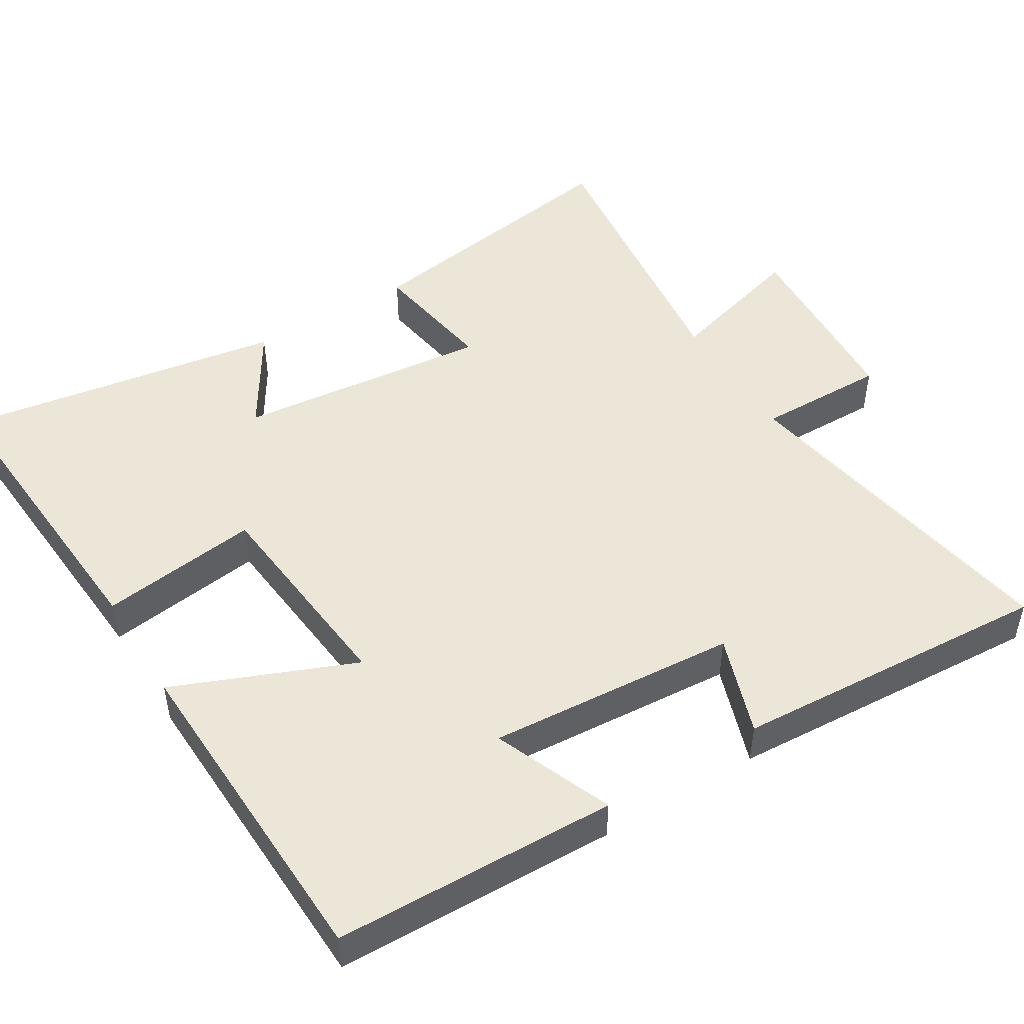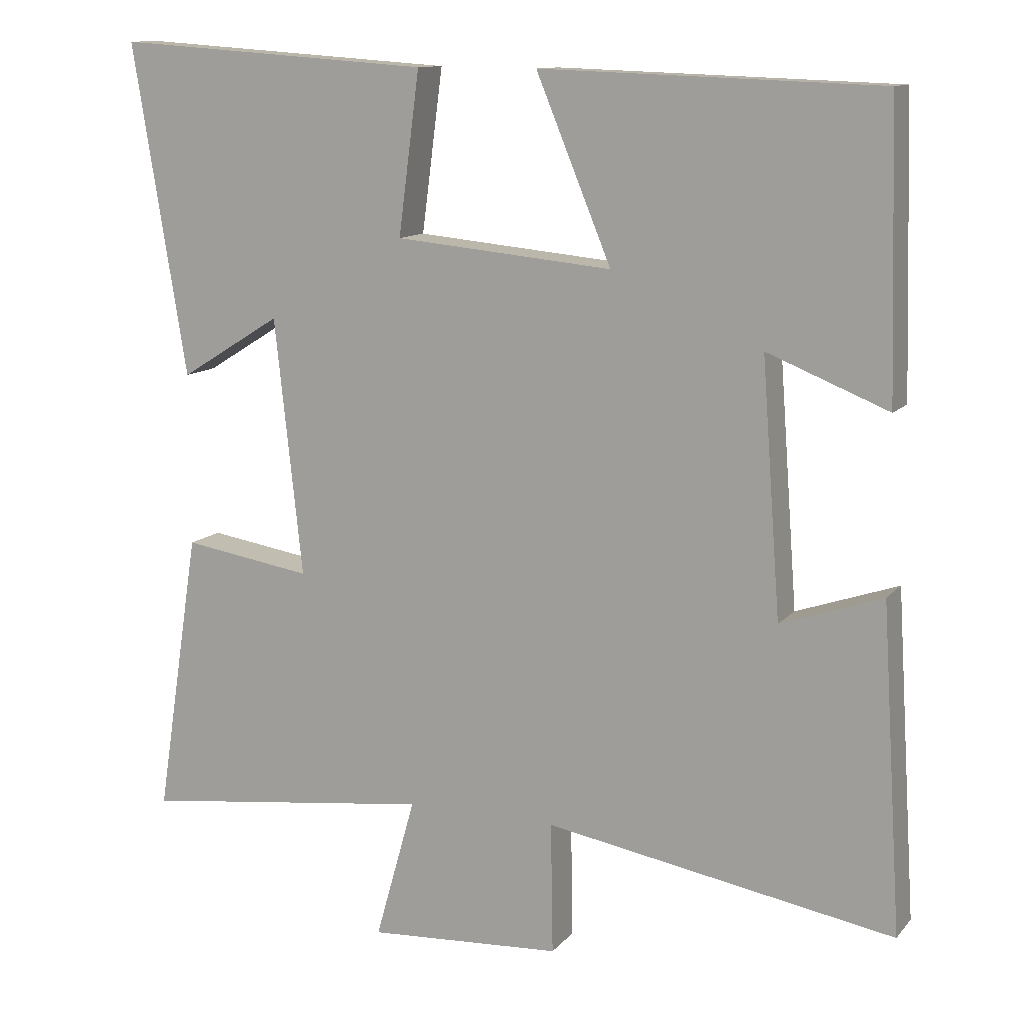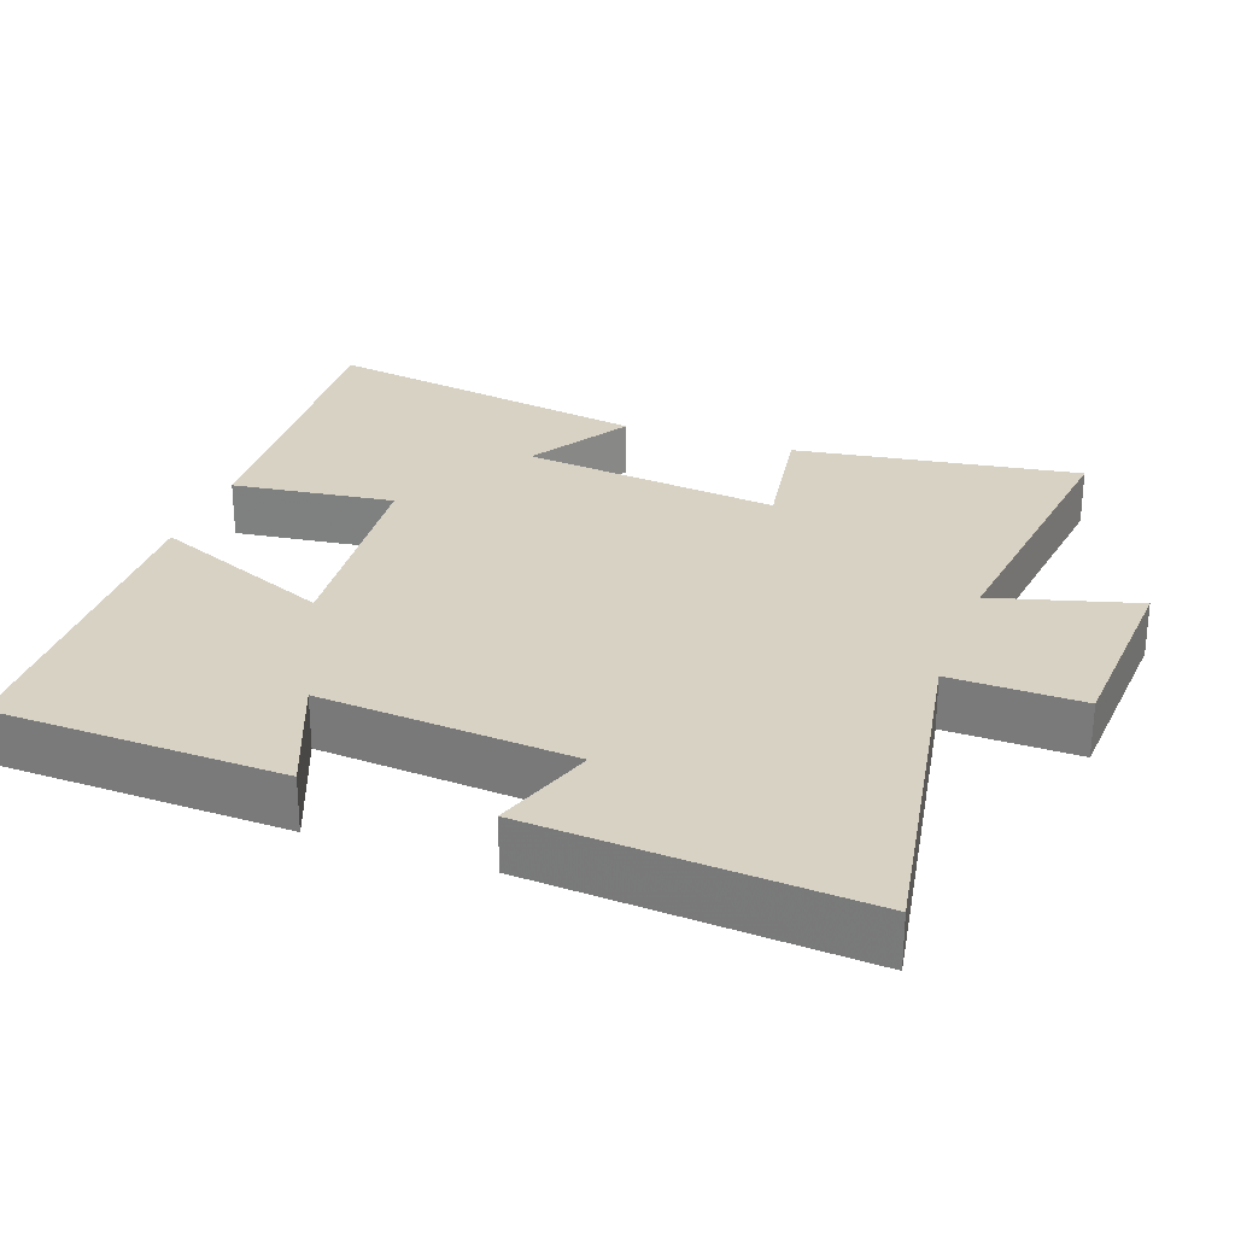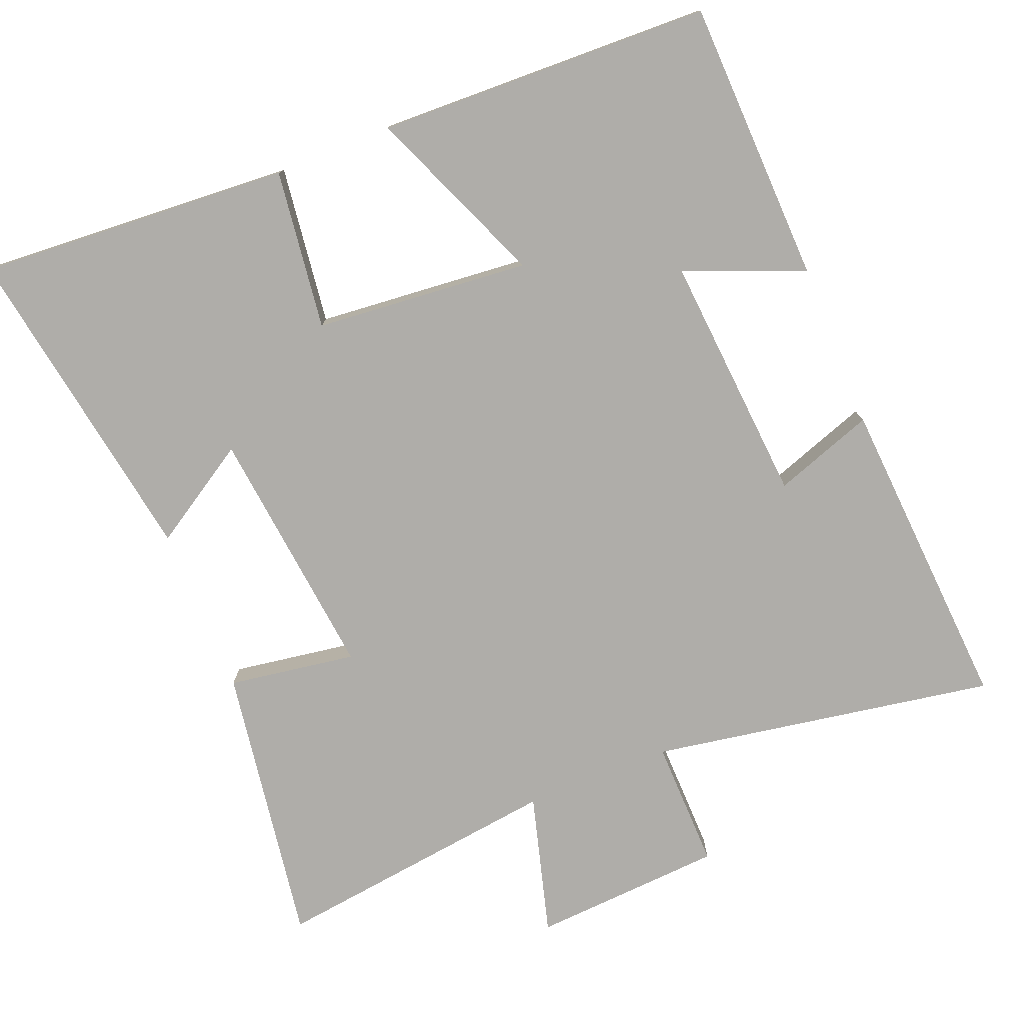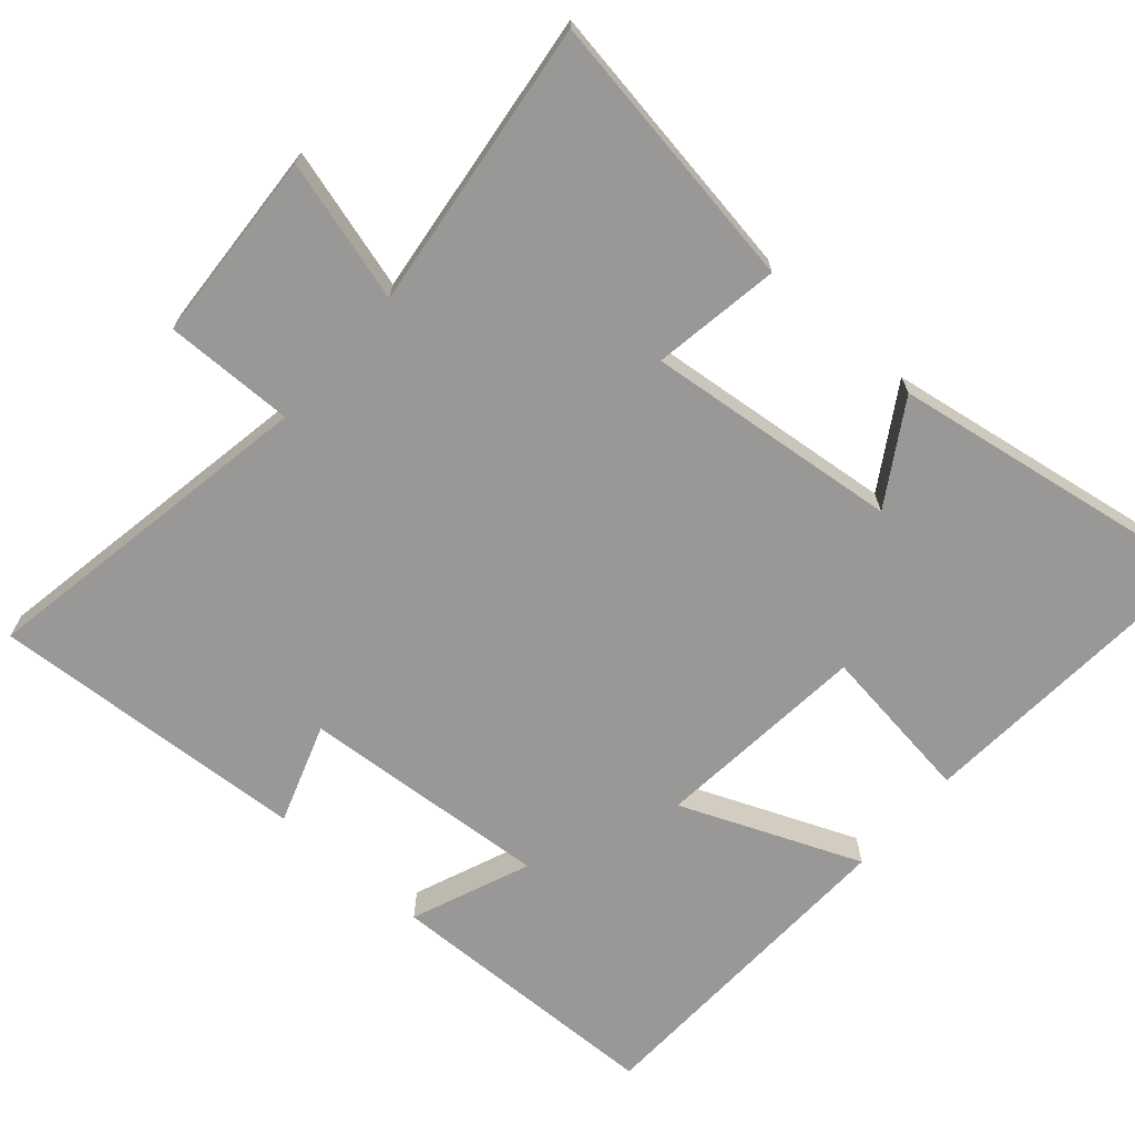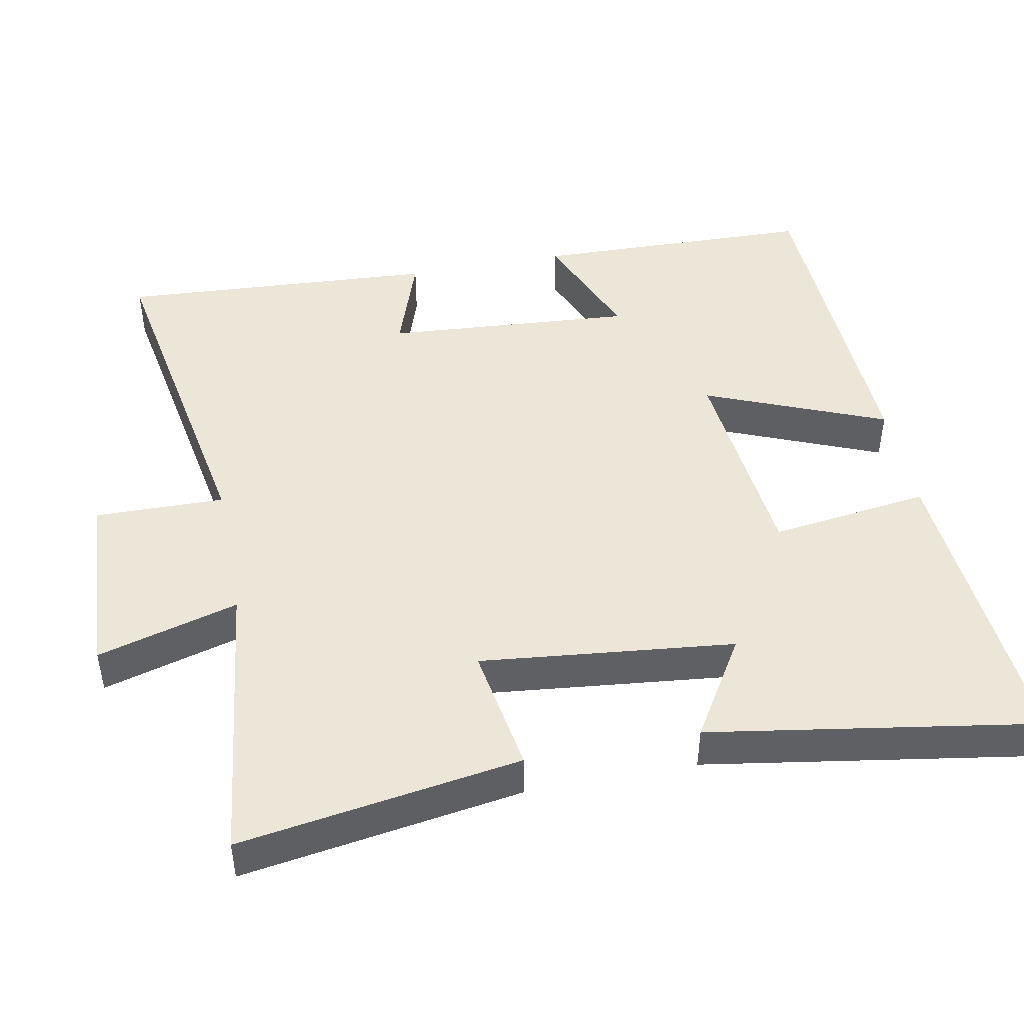
<metadata>
{"format":"obj","ext":"obj","renderer":"f3d","projection":"perspective","resolution":1024,"background":"white","views":[{"elev":48.6,"azim":58.4,"up":"+Y"},{"elev":11.9,"azim":24.0,"up":"+Z"},{"elev":27.7,"azim":109.9,"up":"+Y"},{"elev":-77.3,"azim":22.1,"up":"+Y"},{"elev":-68.7,"azim":-131.3,"up":"+Y"},{"elev":46.1,"azim":-101.1,"up":"+Y"}]}
</metadata>
<code>
v -0.574 0.07 0.53
v -0.14 0.07 0.5
v -0.169 0.07 0.279
v 0.129 0.07 0.251
v 0.026 0.07 0.5
v 0.489 0.07 0.484
v 0.5 0.07 0.092
v 0.335 0.07 0.158
v 0.361 0.07 -0.188
v 0.5 0.07 -0.14
v 0.528 0.07 -0.583
v 0.05 0.07 -0.5
v 0.053 0.07 -0.68
v -0.213 0.07 -0.696
v -0.158 0.07 -0.5
v -0.56 0.07 -0.55
v -0.5 0.07 -0.161
v -0.323 0.07 -0.189
v -0.361 0.07 0.163
v -0.5 0.07 0.077
v -0.574 0 0.53
v -0.14 0 0.5
v -0.169 0 0.279
v 0.129 0 0.251
v 0.026 0 0.5
v 0.489 0 0.484
v 0.5 0 0.092
v 0.335 0 0.158
v 0.361 0 -0.188
v 0.5 0 -0.14
v 0.528 0 -0.583
v 0.05 0 -0.5
v 0.053 0 -0.68
v -0.213 0 -0.696
v -0.158 0 -0.5
v -0.56 0 -0.55
v -0.5 0 -0.161
v -0.323 0 -0.189
v -0.361 0 0.163
v -0.5 0 0.077
f 19 20 1 2
f 18 19 2 3
f 15 16 17 18
f 15 18 3 4
f 12 13 14 15
f 12 15 4
f 9 10 11 12
f 8 9 12 4
f 6 7 8
f 5 6 8
f 4 5 8
f 22 21 40 39
f 23 22 39 38
f 38 37 36 35
f 24 23 38 35
f 35 34 33 32
f 24 35 32
f 32 31 30 29
f 24 32 29 28
f 28 27 26
f 28 26 25
f 28 25 24
f 1 21 22 2
f 2 22 23 3
f 3 23 24 4
f 4 24 25 5
f 5 25 26 6
f 6 26 27 7
f 7 27 28 8
f 8 28 29 9
f 9 29 30 10
f 10 30 31 11
f 11 31 32 12
f 12 32 33 13
f 13 33 34 14
f 14 34 35 15
f 15 35 36 16
f 16 36 37 17
f 17 37 38 18
f 18 38 39 19
f 19 39 40 20
f 20 40 21 1

</code>
